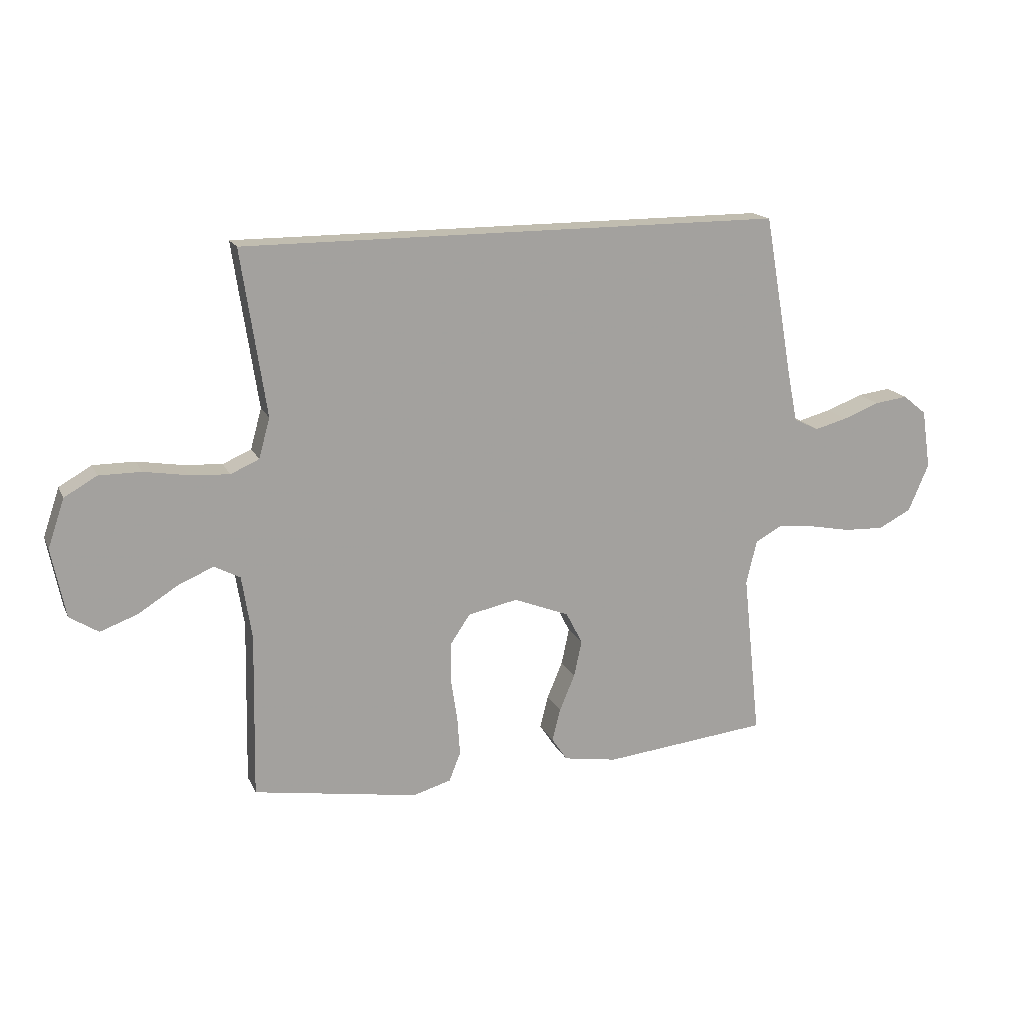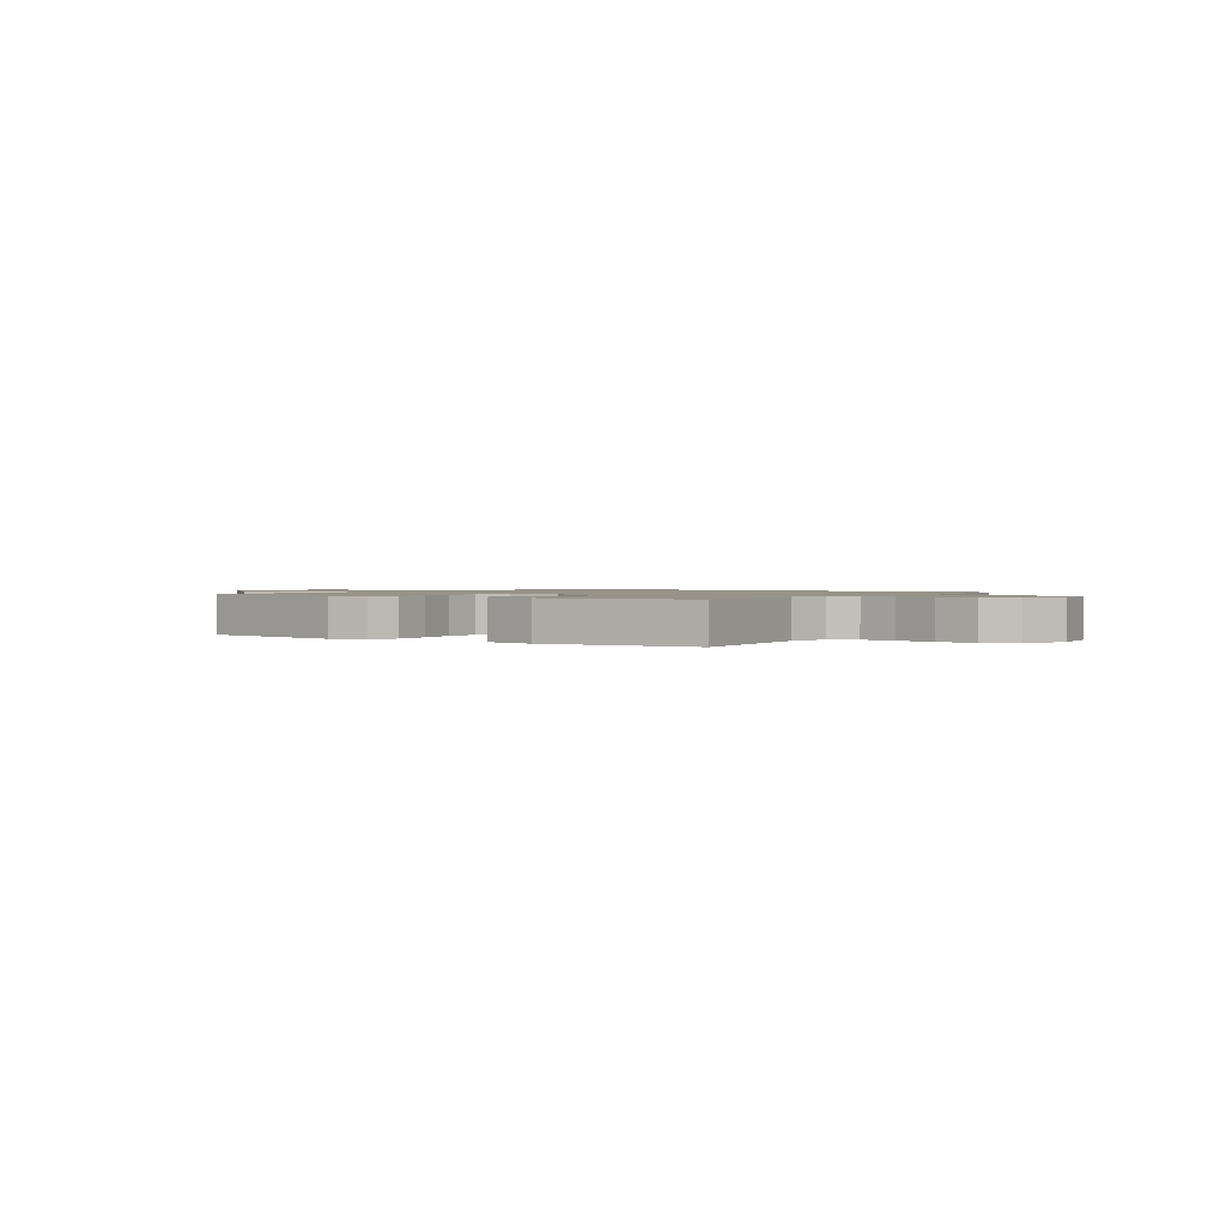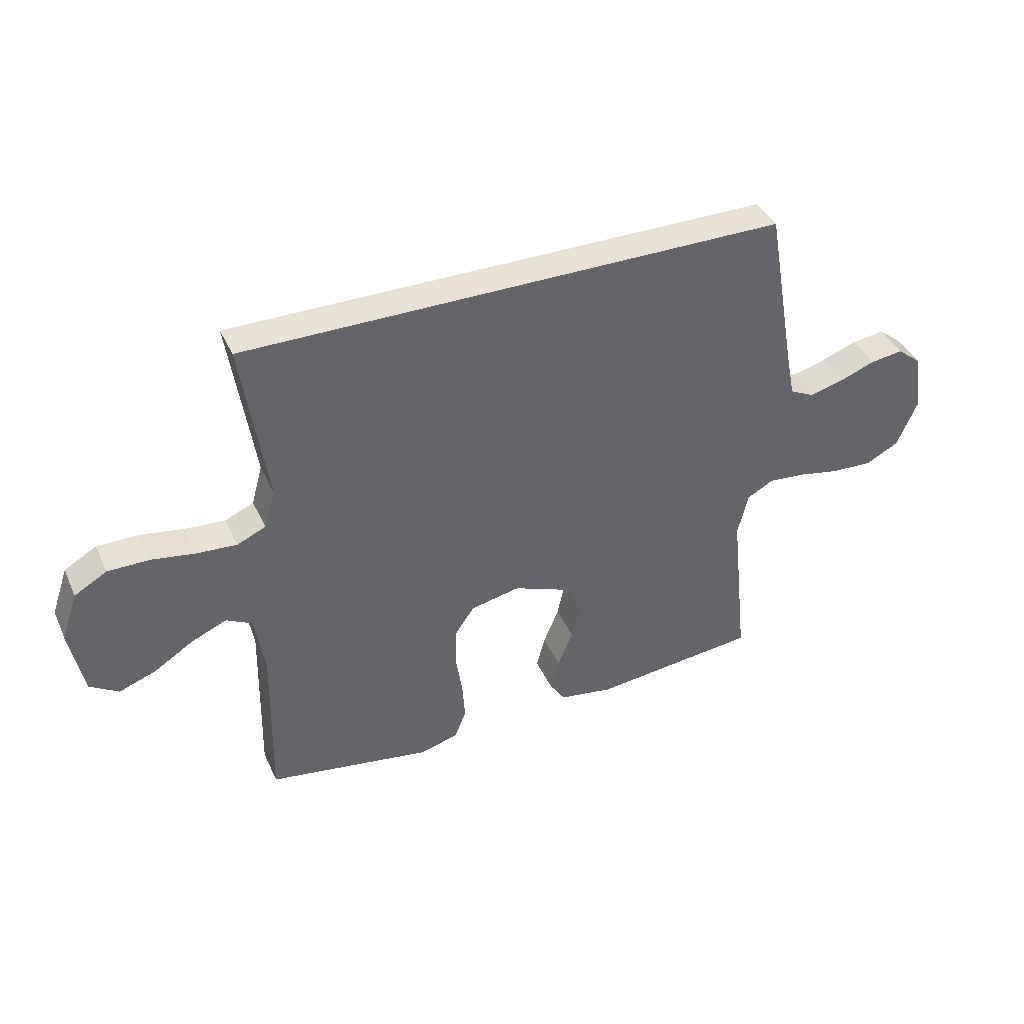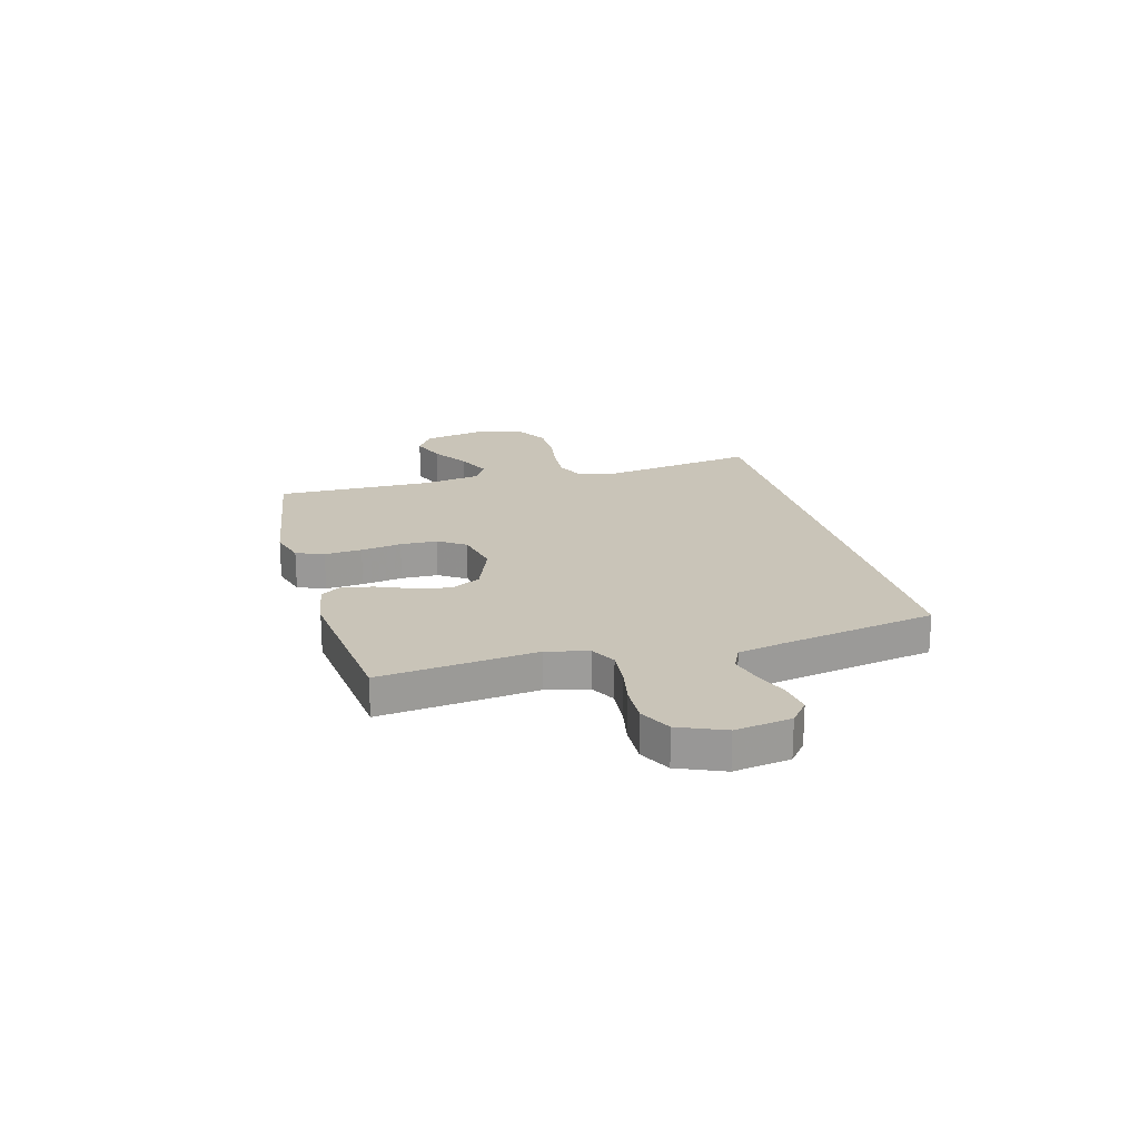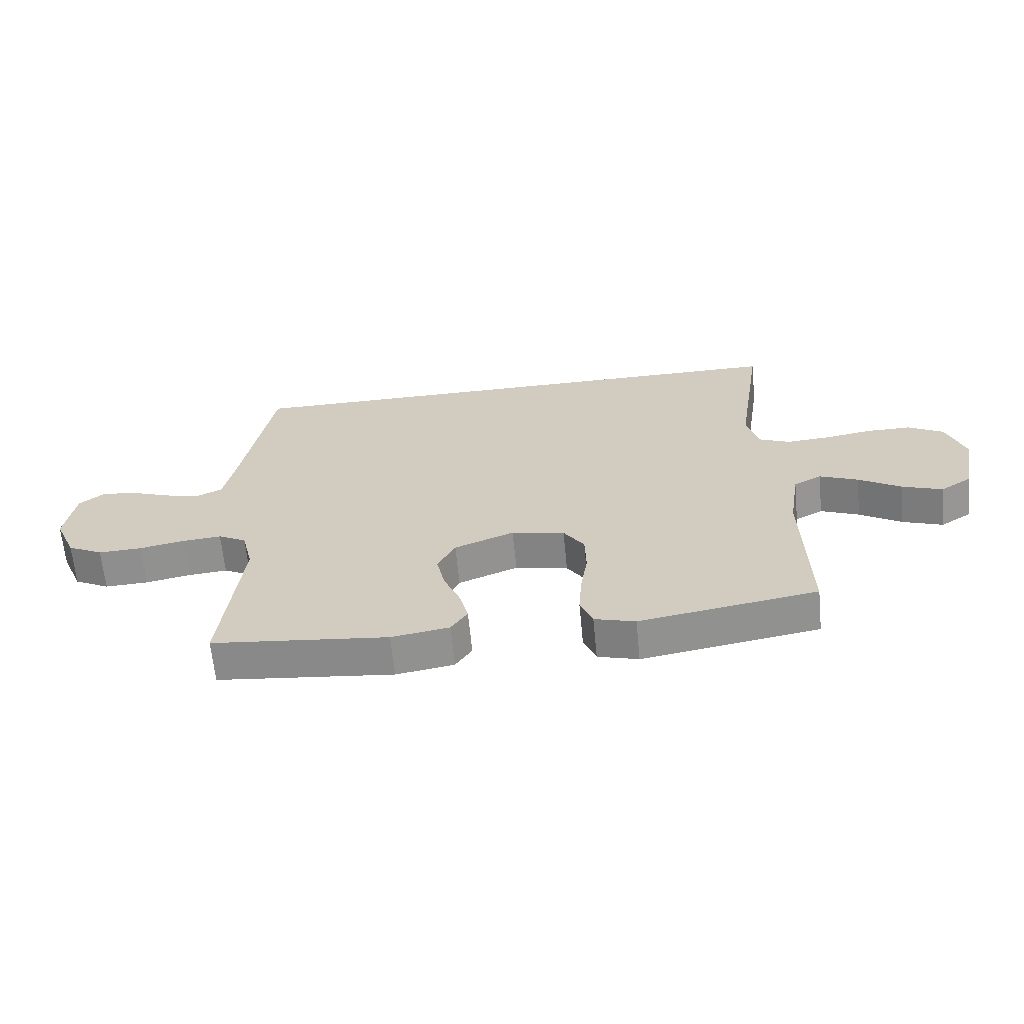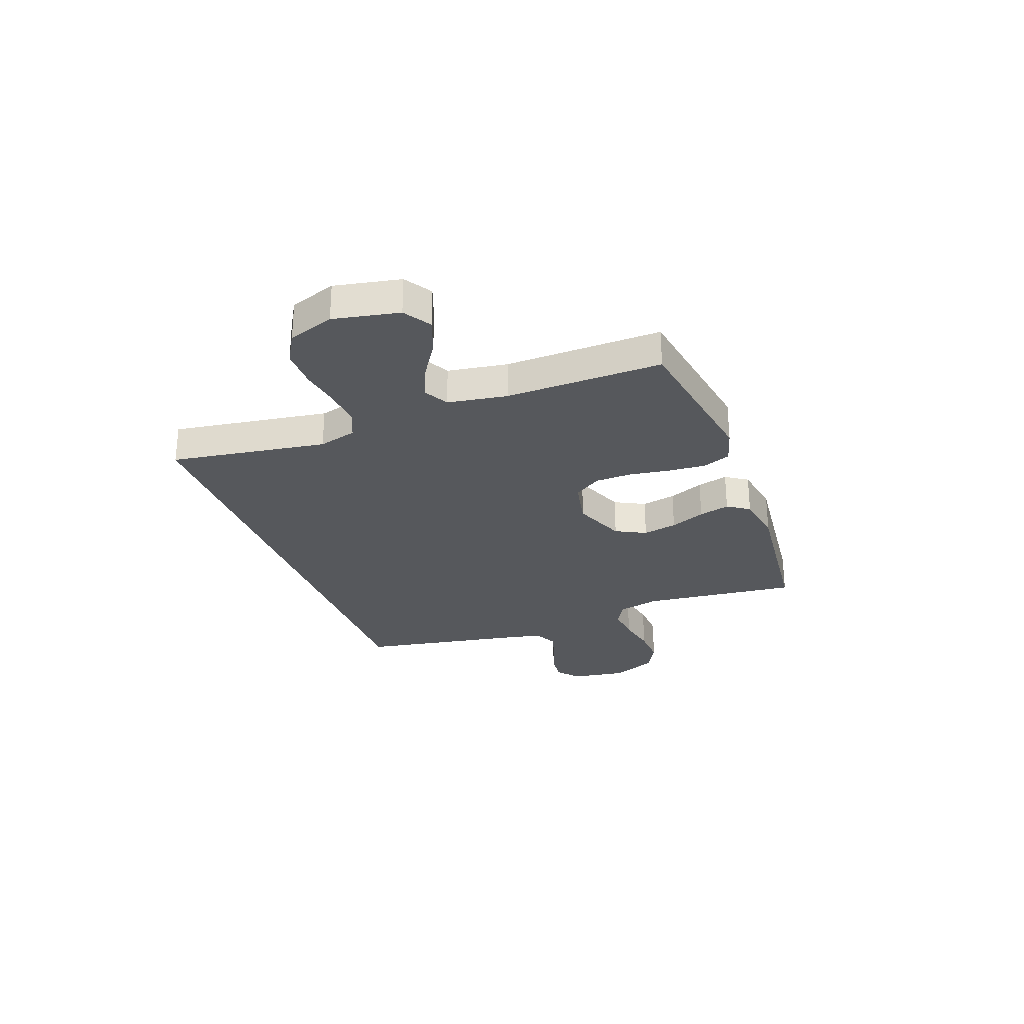
<metadata>
{"format":"obj","ext":"obj","renderer":"f3d","projection":"perspective","resolution":1024,"background":"white","views":[{"elev":16.7,"azim":161.5,"up":"+Z"},{"elev":1.3,"azim":-145.6,"up":"+Y"},{"elev":40.3,"azim":157.0,"up":"+Z"},{"elev":20.2,"azim":-105.5,"up":"+Y"},{"elev":-64.6,"azim":5.5,"up":"+Z"},{"elev":-27.8,"azim":110.3,"up":"+Y"}]}
</metadata>
<code>
v 0.496 0.07 0.5
v 0.451 0.07 0.2
v 0.471 0.07 0.127
v 0.523 0.07 0.104
v 0.596 0.07 0.109
v 0.675 0.07 0.122
v 0.751 0.07 0.122
v 0.81 0.07 0.088
v 0.84 0.07 0
v 0.815 0.07 -0.126
v 0.763 0.07 -0.159
v 0.695 0.07 -0.134
v 0.624 0.07 -0.089
v 0.559 0.07 -0.061
v 0.512 0.07 -0.086
v 0.494 0.07 -0.2
v 0.5 0.07 -0.5
v 0.2 0.07 -0.549
v 0.131 0.07 -0.529
v 0.11 0.07 -0.476
v 0.115 0.07 -0.404
v 0.127 0.07 -0.326
v 0.125 0.07 -0.255
v 0.09 0.07 -0.203
v 0 0.07 -0.184
v -0.101 0.07 -0.224
v -0.131 0.07 -0.282
v -0.117 0.07 -0.348
v -0.089 0.07 -0.415
v -0.074 0.07 -0.474
v -0.102 0.07 -0.516
v -0.2 0.07 -0.532
v -0.5 0.07 -0.5
v -0.468 0.07 -0.2
v -0.487 0.07 -0.12
v -0.535 0.07 -0.094
v -0.602 0.07 -0.1
v -0.678 0.07 -0.115
v -0.752 0.07 -0.118
v -0.812 0.07 -0.087
v -0.849 0.07 0
v -0.833 0.07 0.107
v -0.79 0.07 0.142
v -0.73 0.07 0.134
v -0.664 0.07 0.109
v -0.604 0.07 0.093
v -0.559 0.07 0.115
v -0.542 0.07 0.2
v -0.489 0.07 0.5
v 0.496 0 0.5
v 0.451 0 0.2
v 0.471 0 0.127
v 0.523 0 0.104
v 0.596 0 0.109
v 0.675 0 0.122
v 0.751 0 0.122
v 0.81 0 0.088
v 0.84 0 0
v 0.815 0 -0.126
v 0.763 0 -0.159
v 0.695 0 -0.134
v 0.624 0 -0.089
v 0.559 0 -0.061
v 0.512 0 -0.086
v 0.494 0 -0.2
v 0.5 0 -0.5
v 0.2 0 -0.549
v 0.131 0 -0.529
v 0.11 0 -0.476
v 0.115 0 -0.404
v 0.127 0 -0.326
v 0.125 0 -0.255
v 0.09 0 -0.203
v 0 0 -0.184
v -0.101 0 -0.224
v -0.131 0 -0.282
v -0.117 0 -0.348
v -0.089 0 -0.415
v -0.074 0 -0.474
v -0.102 0 -0.516
v -0.2 0 -0.532
v -0.5 0 -0.5
v -0.468 0 -0.2
v -0.487 0 -0.12
v -0.535 0 -0.094
v -0.602 0 -0.1
v -0.678 0 -0.115
v -0.752 0 -0.118
v -0.812 0 -0.087
v -0.849 0 0
v -0.833 0 0.107
v -0.79 0 0.142
v -0.73 0 0.134
v -0.664 0 0.109
v -0.604 0 0.093
v -0.559 0 0.115
v -0.542 0 0.2
v -0.489 0 0.5
f 48 49 1 2
f 47 48 2 3
f 46 47 3 4
f 43 44 45
f 42 43 45
f 41 42 45
f 40 41 45
f 39 40 45
f 38 39 45
f 37 38 45
f 36 37 45 46
f 35 36 46 4
f 32 33 34
f 31 32 34
f 30 31 34
f 29 30 34
f 28 29 34
f 27 28 34 35
f 26 27 35
f 35 4 5
f 26 35 5
f 25 26 5
f 20 21 22
f 19 20 22
f 18 19 22
f 17 18 22
f 16 17 22
f 15 16 22 23
f 14 15 23 24
f 11 12 13
f 10 11 13
f 9 10 13
f 8 9 13
f 7 8 13
f 6 7 13
f 5 6 13
f 5 13 14
f 5 14 24 25
f 51 50 98 97
f 52 51 97 96
f 53 52 96 95
f 94 93 92
f 94 92 91
f 94 91 90
f 94 90 89
f 94 89 88
f 94 88 87
f 94 87 86
f 95 94 86 85
f 53 95 85 84
f 83 82 81
f 83 81 80
f 83 80 79
f 83 79 78
f 83 78 77
f 84 83 77 76
f 84 76 75
f 54 53 84
f 54 84 75
f 54 75 74
f 71 70 69
f 71 69 68
f 71 68 67
f 71 67 66
f 71 66 65
f 72 71 65 64
f 73 72 64 63
f 62 61 60
f 62 60 59
f 62 59 58
f 62 58 57
f 62 57 56
f 62 56 55
f 62 55 54
f 63 62 54
f 74 73 63 54
f 1 50 51 2
f 2 51 52 3
f 3 52 53 4
f 4 53 54 5
f 5 54 55 6
f 6 55 56 7
f 7 56 57 8
f 8 57 58 9
f 9 58 59 10
f 10 59 60 11
f 11 60 61 12
f 12 61 62 13
f 13 62 63 14
f 14 63 64 15
f 15 64 65 16
f 16 65 66 17
f 17 66 67 18
f 18 67 68 19
f 19 68 69 20
f 20 69 70 21
f 21 70 71 22
f 22 71 72 23
f 23 72 73 24
f 24 73 74 25
f 25 74 75 26
f 26 75 76 27
f 27 76 77 28
f 28 77 78 29
f 29 78 79 30
f 30 79 80 31
f 31 80 81 32
f 32 81 82 33
f 33 82 83 34
f 34 83 84 35
f 35 84 85 36
f 36 85 86 37
f 37 86 87 38
f 38 87 88 39
f 39 88 89 40
f 40 89 90 41
f 41 90 91 42
f 42 91 92 43
f 43 92 93 44
f 44 93 94 45
f 45 94 95 46
f 46 95 96 47
f 47 96 97 48
f 48 97 98 49
f 49 98 50 1

</code>
